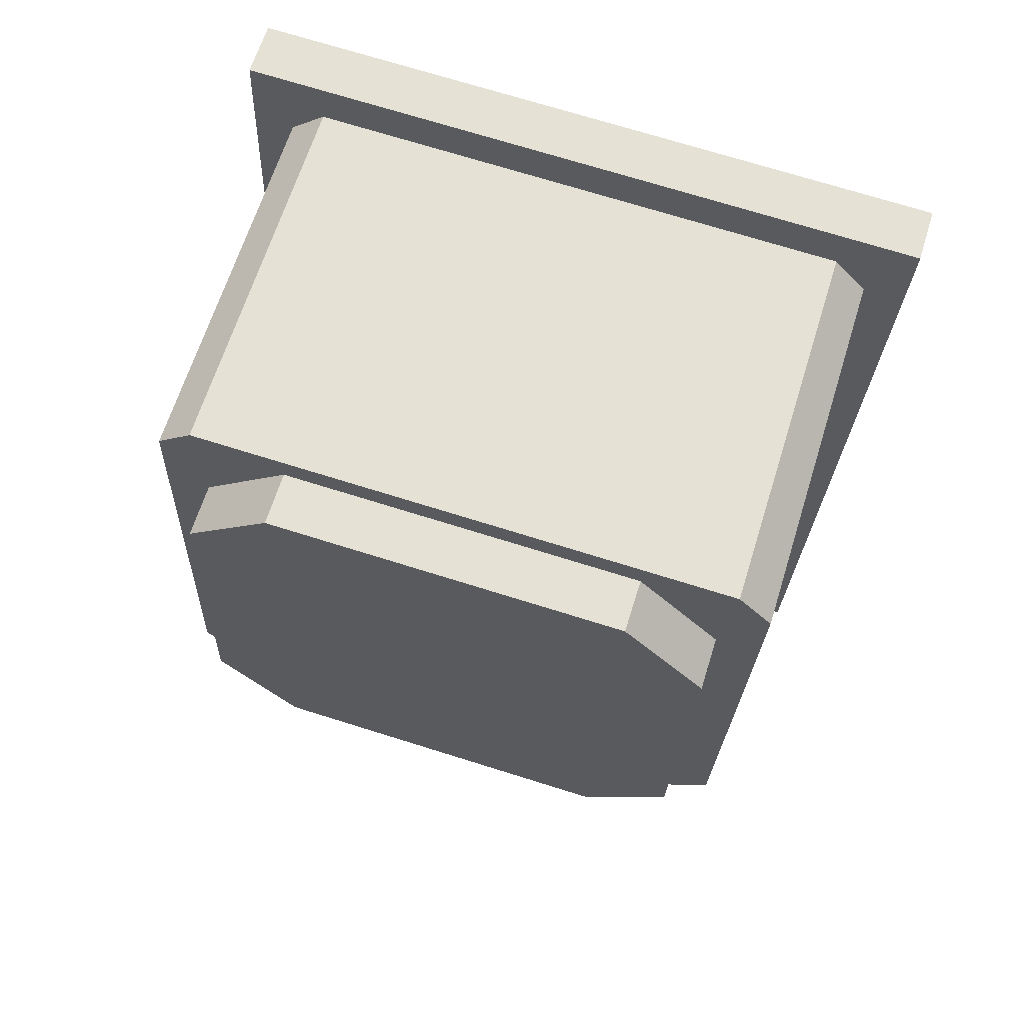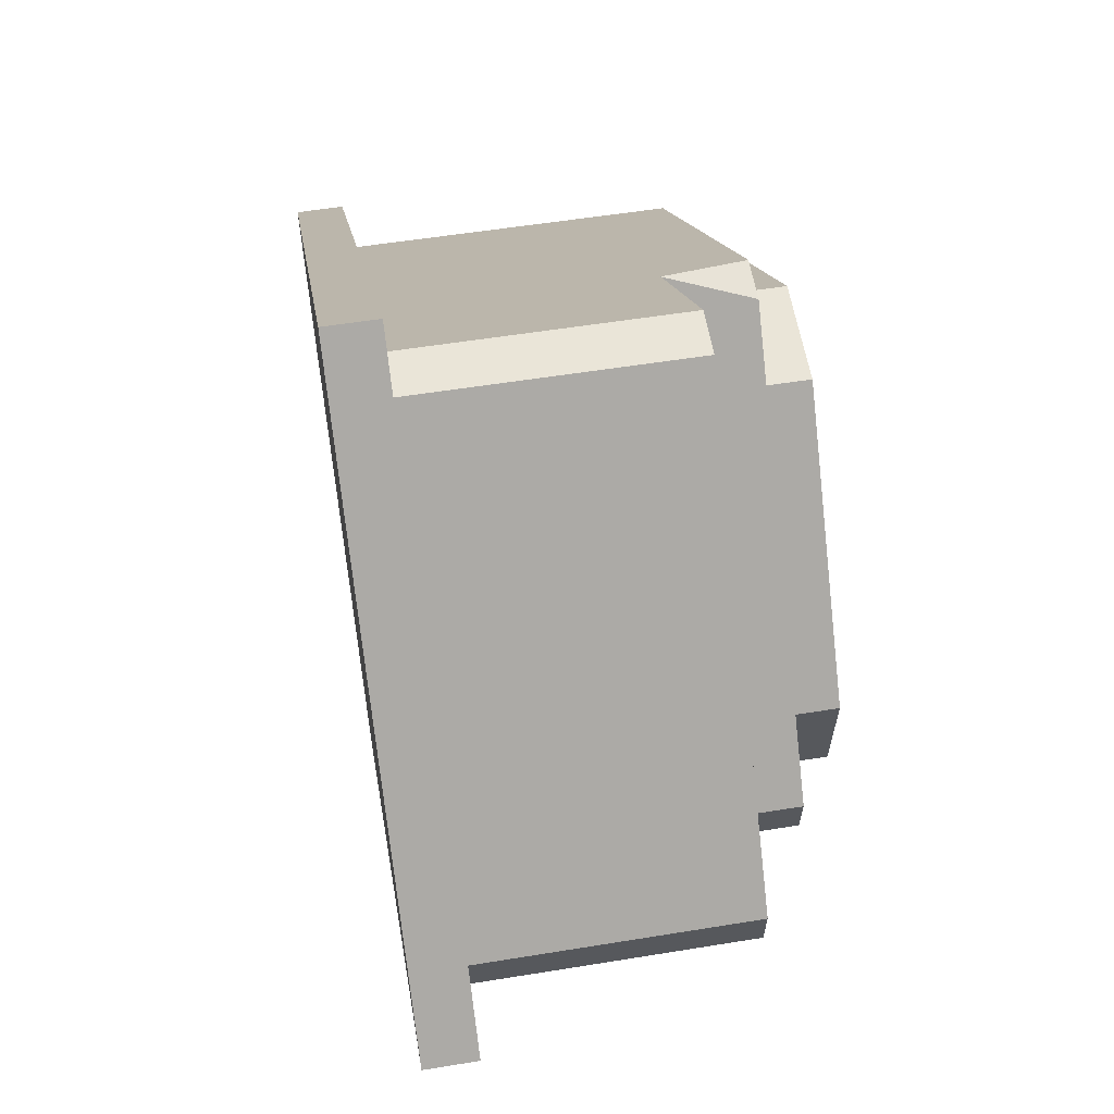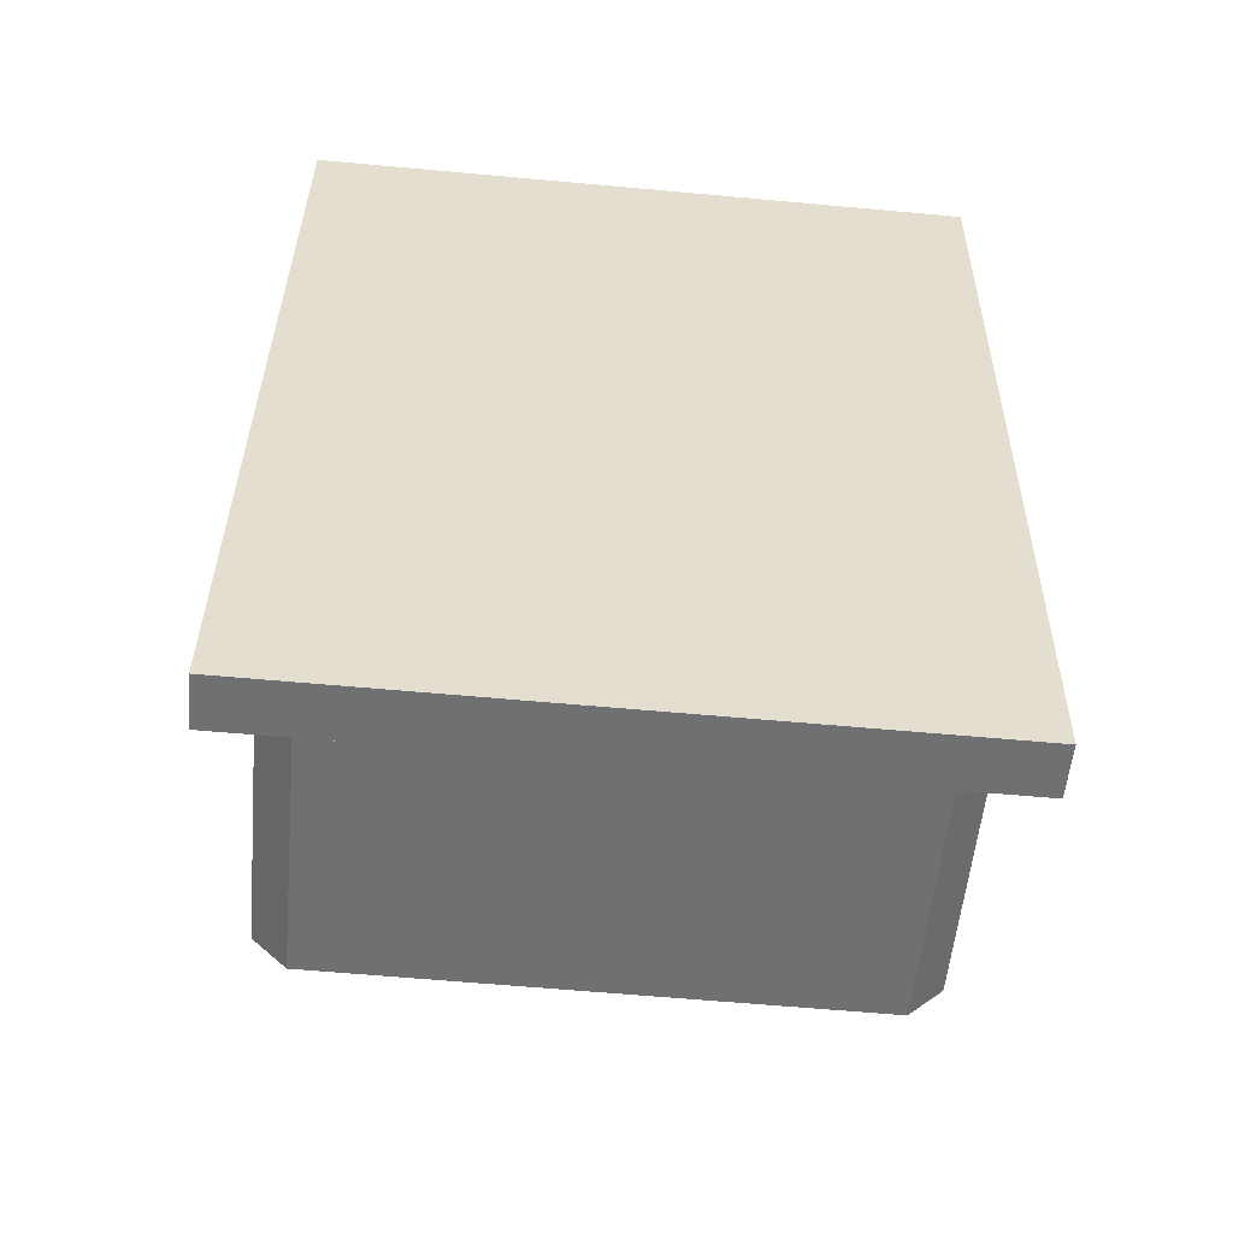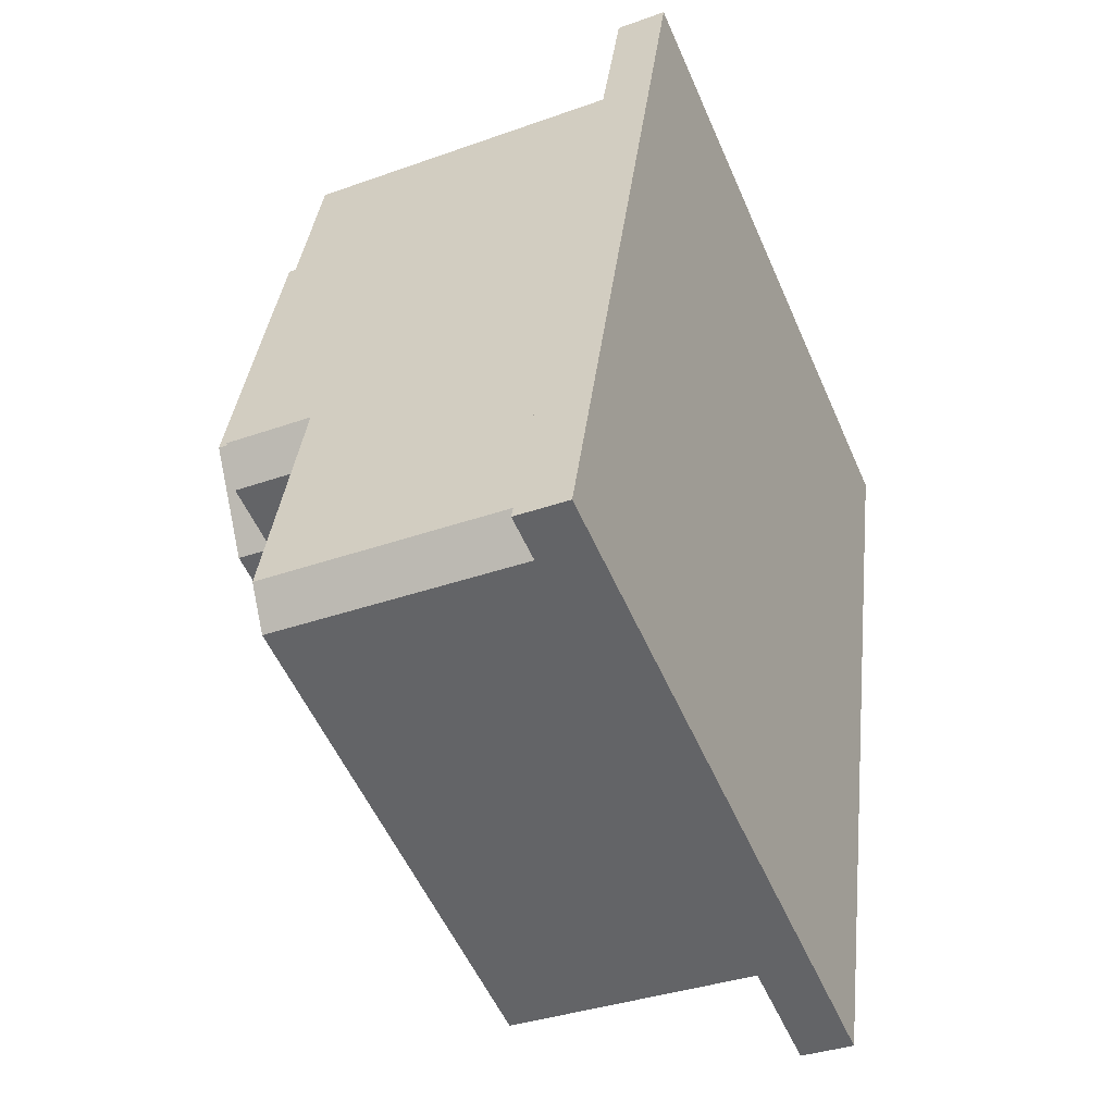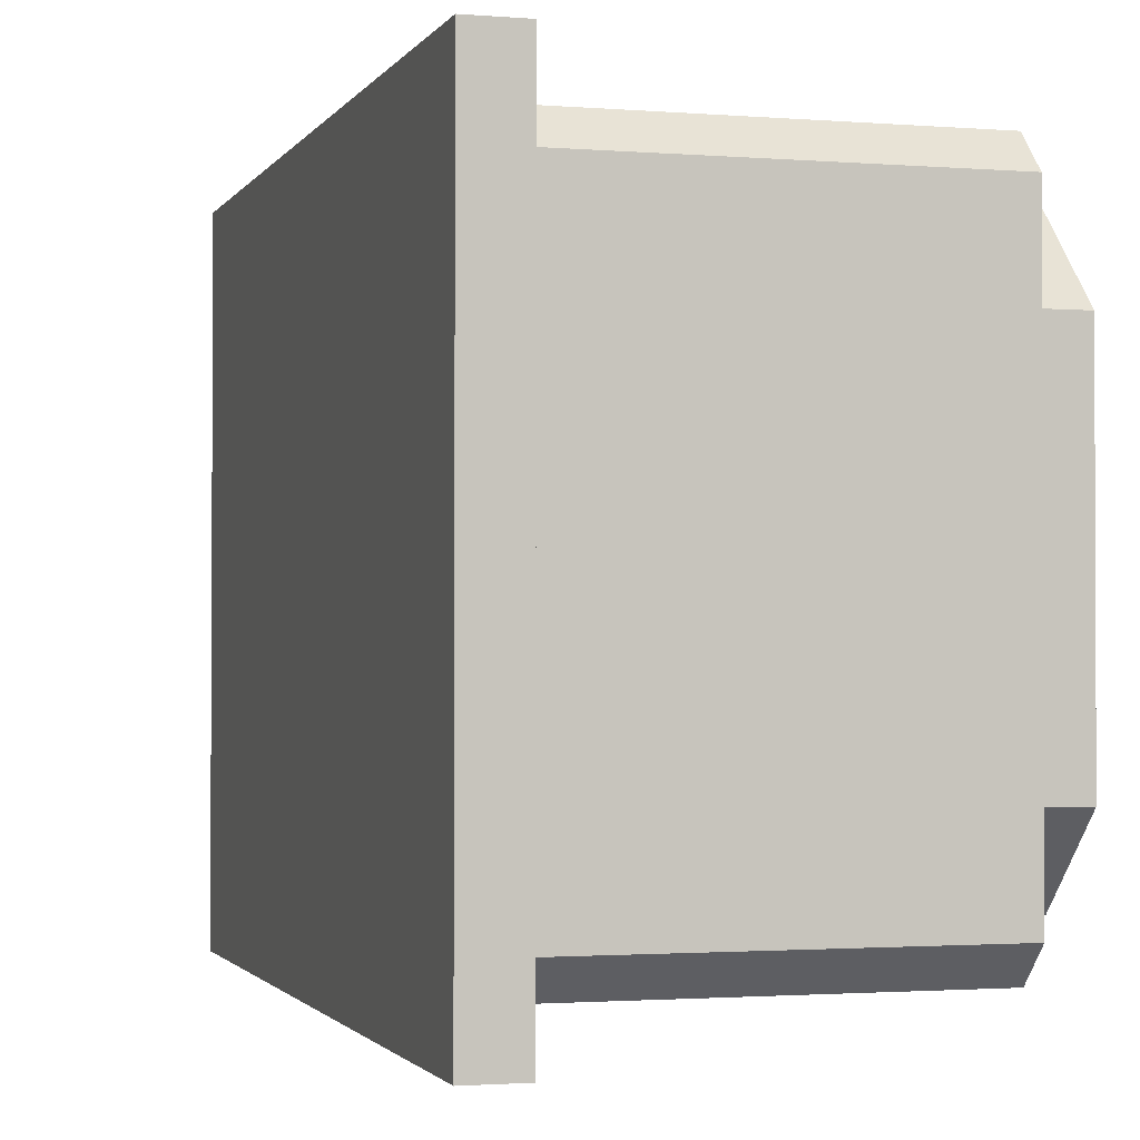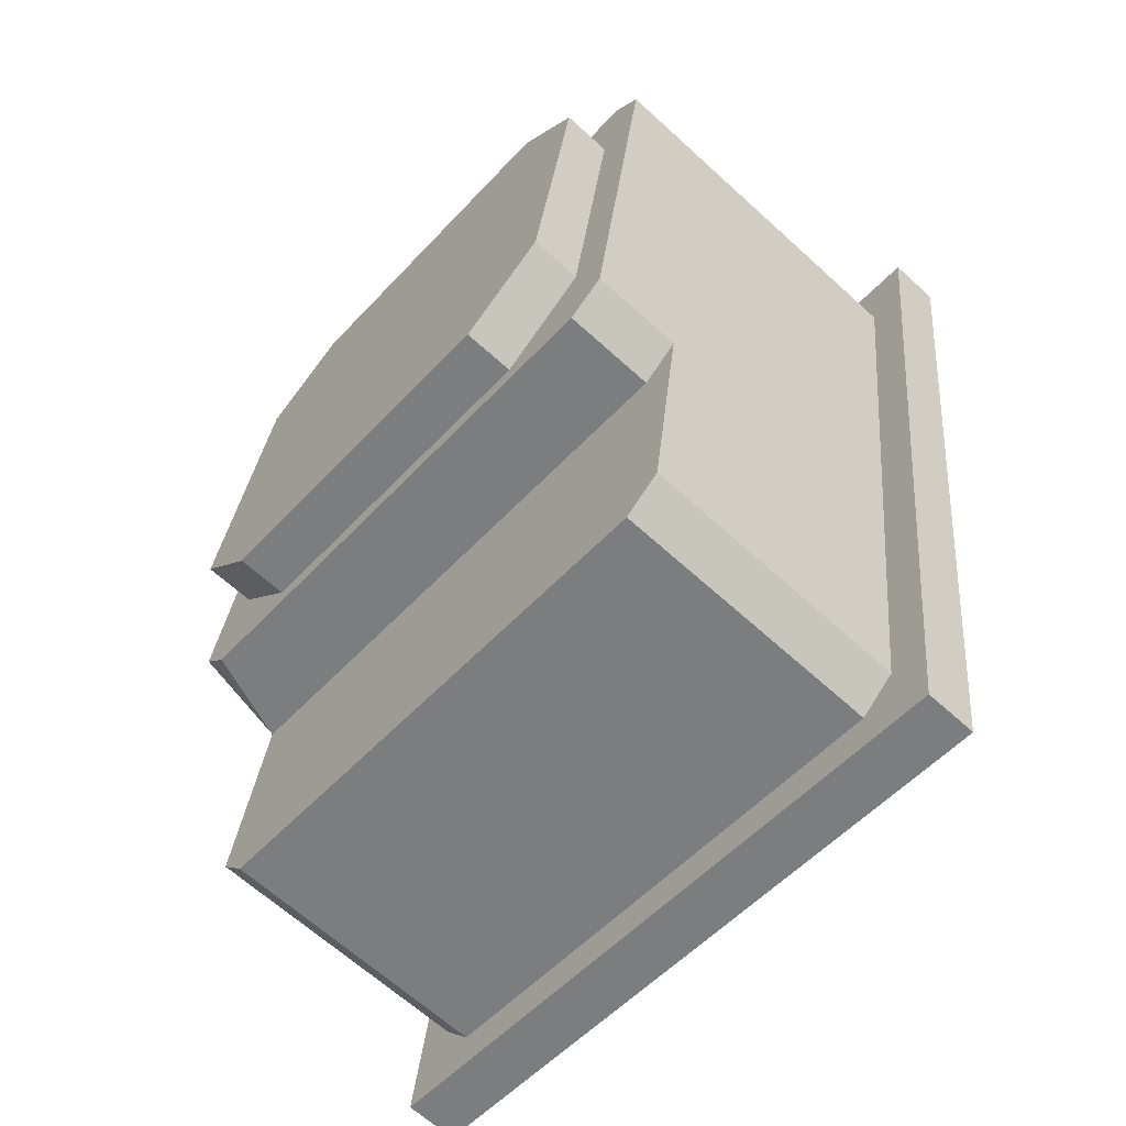
<metadata>
{"format":"obj","ext":"obj","renderer":"f3d","projection":"perspective","resolution":1024,"background":"white","views":[{"elev":72.4,"azim":107.3,"up":"+Z"},{"elev":-74.8,"azim":6.3,"up":"+Z"},{"elev":-62.2,"azim":-95.3,"up":"+Z"},{"elev":-54.9,"azim":-156.6,"up":"+Z"},{"elev":-1.6,"azim":-23.7,"up":"+Y"},{"elev":-54.8,"azim":138.1,"up":"+Z"}]}
</metadata>
<code>
o wide_angle_camera
v -0.01509 -0.01987 0.02338
v -0.01509 -0.01987 0.02338
v -0.01509 -0.01987 0.02338
v -0.008371 -0.01986 -0.02926
v -0.008371 -0.01986 -0.02926
v -0.008371 -0.01986 -0.02926
v -0.008348 0.01989 -0.02925
v -0.008348 0.01989 -0.02925
v -0.008348 0.01989 -0.02925
v -0.01507 0.01988 0.02339
v -0.01507 0.01988 0.02339
v -0.01507 0.01988 0.02339
v -0.01195 0.01988 0.02379
v -0.01195 0.01988 0.02379
v -0.01195 0.01988 0.02379
v -0.005229 0.01989 -0.02885
v -0.005229 0.01989 -0.02885
v -0.005229 0.01989 -0.02885
v -0.005253 -0.01987 -0.02886
v -0.005253 -0.01987 -0.02886
v -0.005253 -0.01987 -0.02886
v -0.01197 -0.01988 0.02378
v -0.01197 -0.01988 0.02378
v -0.01197 -0.01988 0.02378
v -0.00744 0.01752 -0.01155
v -0.00744 0.01752 -0.01155
v -0.00746 -0.0175 -0.01156
v -0.00746 -0.0175 -0.01156
v 0.008865 0.01751 -0.009466
v 0.008865 0.01751 -0.009466
v 0.008845 -0.01751 -0.009476
v 0.008845 -0.01751 -0.009476
v 0.008845 -0.01751 -0.009476
v 0.008845 -0.01751 -0.009476
v -0.01507 0.01707 0.02339
v -0.01507 0.01707 0.02339
v -0.01509 -0.01706 0.02338
v -0.01509 -0.01706 0.02338
v -0.00837 -0.01705 -0.02926
v -0.00837 -0.01705 -0.02926
v -0.00835 0.01708 -0.02925
v -0.00835 0.01708 -0.02925
v 0.01713 -0.01018 -0.006911
v 0.01713 -0.01018 -0.006911
v 0.01713 -0.01018 -0.006911
v 0.01714 0.01017 -0.006905
v 0.01714 0.01017 -0.006905
v 0.01714 0.01017 -0.006905
v 0.01334 0.01016 0.02288
v 0.01334 0.01016 0.02288
v 0.01334 0.01016 0.02288
v 0.01333 -0.01018 0.02288
v 0.01333 -0.01018 0.02288
v 0.01333 -0.01018 0.02288
v -0.005251 -0.01705 -0.02886
v -0.005251 -0.01705 -0.02886
v -0.005231 0.01708 -0.02885
v -0.005231 0.01708 -0.02885
v -0.01195 0.01707 0.02379
v -0.01195 0.01707 0.02379
v -0.01197 -0.01706 0.02378
v -0.01197 -0.01706 0.02378
v 0.01411 -0.01017 -0.007296
v 0.01411 -0.01017 -0.007296
v 0.01411 -0.01017 -0.007296
v 0.01411 -0.01017 -0.007296
v 0.01412 0.01017 -0.007291
v 0.01412 0.01017 -0.007291
v 0.01412 0.01017 -0.007291
v 0.01412 0.01017 -0.007291
v 0.01032 0.01016 0.0225
v 0.01032 0.01016 0.0225
v 0.01032 0.01016 0.0225
v 0.01032 0.01016 0.0225
v 0.01031 -0.01018 0.02249
v 0.01031 -0.01018 0.02249
v 0.01031 -0.01018 0.02249
v 0.01031 -0.01018 0.02249
v -0.01162 0.01551 0.02121
v -0.01162 0.01551 0.02121
v -0.01162 0.01551 0.02121
v -0.01164 -0.0155 0.0212
v -0.01164 -0.0155 0.0212
v -0.01164 -0.0155 0.0212
v 0.01429 -0.01551 -0.00878
v 0.01429 -0.01551 -0.00878
v 0.01429 -0.01551 -0.00878
v 0.01431 0.0155 -0.008771
v 0.01431 0.0155 -0.008771
v 0.01431 0.0155 -0.008771
v 0.01013 0.0155 0.02398
v 0.01013 0.0155 0.02398
v 0.01013 0.0155 0.02398
v 0.01011 -0.01552 0.02397
v 0.01011 -0.01552 0.02397
v 0.01011 -0.01552 0.02397
v 0.008846 -0.01551 -0.009475
v 0.008846 -0.01551 -0.009475
v 0.008864 0.01551 -0.009467
v 0.008864 0.01551 -0.009467
v 0.008864 0.01551 -0.009467
v 0.008864 0.01551 -0.009467
v 0.004684 0.0155 0.02329
v 0.004684 0.0155 0.02329
v 0.004684 0.0155 0.02329
v 0.004684 0.0155 0.02329
v 0.004666 -0.01551 0.02328
v 0.004666 -0.01551 0.02328
v 0.004666 -0.01551 0.02328
v 0.004666 -0.01551 0.02328
v -0.00556 -0.01549 -0.02644
v -0.00556 -0.01549 -0.02644
v -0.00556 -0.01549 -0.02644
v -0.005542 0.01552 -0.02643
v -0.005542 0.01552 -0.02643
v -0.005542 0.01552 -0.02643
v 0.01074 -0.0155 -0.02436
v 0.01074 -0.0155 -0.02436
v 0.01074 -0.0155 -0.02436
v 0.01076 0.01551 -0.02435
v 0.01076 0.01551 -0.02435
v 0.01076 0.01551 -0.02435
v -0.008642 -0.01986 -0.02714
v -0.008642 -0.01986 -0.02714
v -0.008618 0.01989 -0.02713
v -0.008618 0.01989 -0.02713
v 0.01396 0.01499 0.01809
v 0.01396 0.01499 0.01809
v 0.01396 0.01499 0.01809
v 0.01396 0.01499 0.01809
v 0.01653 0.015 -0.002106
v 0.01653 0.015 -0.002106
v 0.01653 0.015 -0.002106
v 0.01653 0.015 -0.002106
v 0.01394 -0.01502 0.01808
v 0.01394 -0.01502 0.01808
v 0.01394 -0.01502 0.01808
v 0.01394 -0.01502 0.01808
v 0.01394 -0.01502 0.01808
v 0.01652 -0.01501 -0.002114
v 0.01652 -0.01501 -0.002114
v 0.01652 -0.01501 -0.002114
v 0.01652 -0.01501 -0.002114
v -0.01022 0.01988 0.01026
v -0.01022 0.01988 0.01026
v -0.0055 0.01989 -0.02674
v -0.0055 0.01989 -0.02674
v -0.01024 -0.01987 0.01025
v -0.01024 -0.01987 0.01025
v -0.005523 -0.01987 -0.02675
v -0.005523 -0.01987 -0.02675
v 0.01092 -0.01501 0.01769
v 0.01092 -0.01501 0.01769
v 0.01092 -0.01501 0.01769
v 0.01349 -0.01501 -0.0025
v 0.01349 -0.01501 -0.0025
v 0.01349 -0.01501 -0.0025
v 0.01349 -0.01501 -0.0025
v 0.01351 0.015 -0.002492
v 0.01351 0.015 -0.002492
v 0.01351 0.015 -0.002492
v 0.01093 0.015 0.0177
v 0.01093 0.015 0.0177
v 0.01093 0.015 0.0177
v -0.01137 0.01751 0.01922
v -0.01137 0.01751 0.01922
v -0.01137 0.01751 0.01922
v -0.007693 0.01752 -0.009563
v -0.007693 0.01752 -0.009563
v -0.01139 -0.0175 0.01921
v -0.01139 -0.0175 0.01921
v -0.01139 -0.0175 0.01921
v -0.007713 -0.0175 -0.009573
v -0.007713 -0.0175 -0.009573
v 0.01037 -0.01752 0.02199
v 0.01037 -0.01752 0.02199
v 0.01037 -0.01752 0.02199
v 0.01037 -0.01752 0.02199
v 0.01404 -0.01751 -0.006797
v 0.01404 -0.01751 -0.006797
v 0.01404 -0.01751 -0.006797
v 0.01406 0.0175 -0.006787
v 0.01406 0.0175 -0.006787
v 0.01406 0.0175 -0.006787
v 0.01406 0.0175 -0.006787
v 0.01039 0.0175 0.022
v 0.01039 0.0175 0.022
v 0.01039 0.0175 0.022
v 0.01039 0.0175 0.022
v 0.004918 -0.01751 0.02129
v 0.004918 -0.01751 0.02129
v 0.008591 -0.01751 -0.007492
v 0.008612 0.01751 -0.007482
v 0.008612 0.01751 -0.007482
v 0.008612 0.01751 -0.007482
v 0.004939 0.0175 0.0213
v 0.004939 0.0175 0.0213
v -0.00864 -0.01705 -0.02714
v -0.00862 0.01708 -0.02713
v 0.01051 0.01751 -0.02236
v 0.01051 0.01751 -0.02236
v 0.01051 0.01751 -0.02236
v -0.005794 0.01752 -0.02444
v -0.005794 0.01752 -0.02444
v -0.005794 0.01752 -0.02444
v 0.01049 -0.0175 -0.02237
v 0.01049 -0.0175 -0.02237
v 0.01049 -0.0175 -0.02237
v -0.005814 -0.01749 -0.02445
v -0.005814 -0.01749 -0.02445
v -0.005814 -0.01749 -0.02445
v 0.01051 0.01551 -0.02236
v 0.01049 -0.0155 -0.02237
f 38 199 198
f 19 40 55
f 18 125 146
f 179 192 34
f 15 35 59
f 12 145 125
f 128 73 50
f 131 70 159
f 30 168 193
f 115 201 120
f 160 89 184
f 94 153 75
f 207 117 213
f 182 101 194
f 200 212 122
f 208 111 119
f 213 122 212
f 118 114 121
f 92 110 95
f 195 102 29
f 85 99 90
f 79 196 165
f 103 84 108
f 51 77 54
f 43 67 46
f 36 126 199
f 82 190 107
f 62 1 23
f 59 37 62
f 72 94 75
f 177 107 190
f 187 106 91
f 63 89 69
f 57 7 17
f 55 42 57
f 198 41 39
f 124 39 6
f 164 93 72
f 185 197 188
f 176 192 179
f 87 157 180
f 153 180 157
f 164 184 186
f 192 28 34
f 191 173 192
f 193 167 197
f 132 163 129
f 135 158 143
f 199 8 41
f 148 2 123
f 142 45 134
f 150 4 21
f 98 212 102
f 102 200 29
f 28 206 34
f 31 213 98
f 30 203 25
f 136 76 154
f 141 65 44
f 205 58 16
f 112 58 116
f 211 56 112
f 211 151 20
f 174 151 27
f 171 149 174
f 171 61 22
f 80 61 83
f 166 60 80
f 166 144 14
f 169 147 144
f 205 147 26
f 3 198 124
f 38 36 199
f 19 5 40
f 18 9 125
f 97 85 33
f 86 181 32
f 15 10 35
f 13 145 12
f 145 146 125
f 127 162 71
f 133 48 68
f 30 25 168
f 115 204 201
f 160 69 89
f 94 175 153
f 183 88 100
f 208 210 111
f 213 117 122
f 118 113 114
f 92 104 110
f 85 97 99
f 79 105 196
f 103 81 84
f 51 74 77
f 43 64 67
f 36 11 126
f 82 172 190
f 62 37 1
f 59 35 37
f 72 93 94
f 178 96 109
f 189 196 105
f 63 87 89
f 57 42 7
f 55 40 42
f 198 199 41
f 124 198 39
f 164 186 93
f 185 193 197
f 176 191 192
f 87 63 157
f 153 175 180
f 164 160 184
f 192 173 28
f 191 170 173
f 193 168 167
f 132 161 163
f 138 152 156
f 199 126 8
f 123 150 148
f 148 24 2
f 45 47 134
f 134 130 139
f 130 49 139
f 49 53 139
f 139 142 134
f 150 123 4
f 98 213 212
f 102 212 200
f 28 209 206
f 31 207 213
f 30 202 203
f 137 52 78
f 140 155 66
f 205 116 58
f 112 56 58
f 211 20 56
f 211 27 151
f 174 149 151
f 171 22 149
f 171 83 61
f 80 60 61
f 166 14 60
f 166 169 144
f 169 26 147
f 205 16 147
f 3 38 198

</code>
